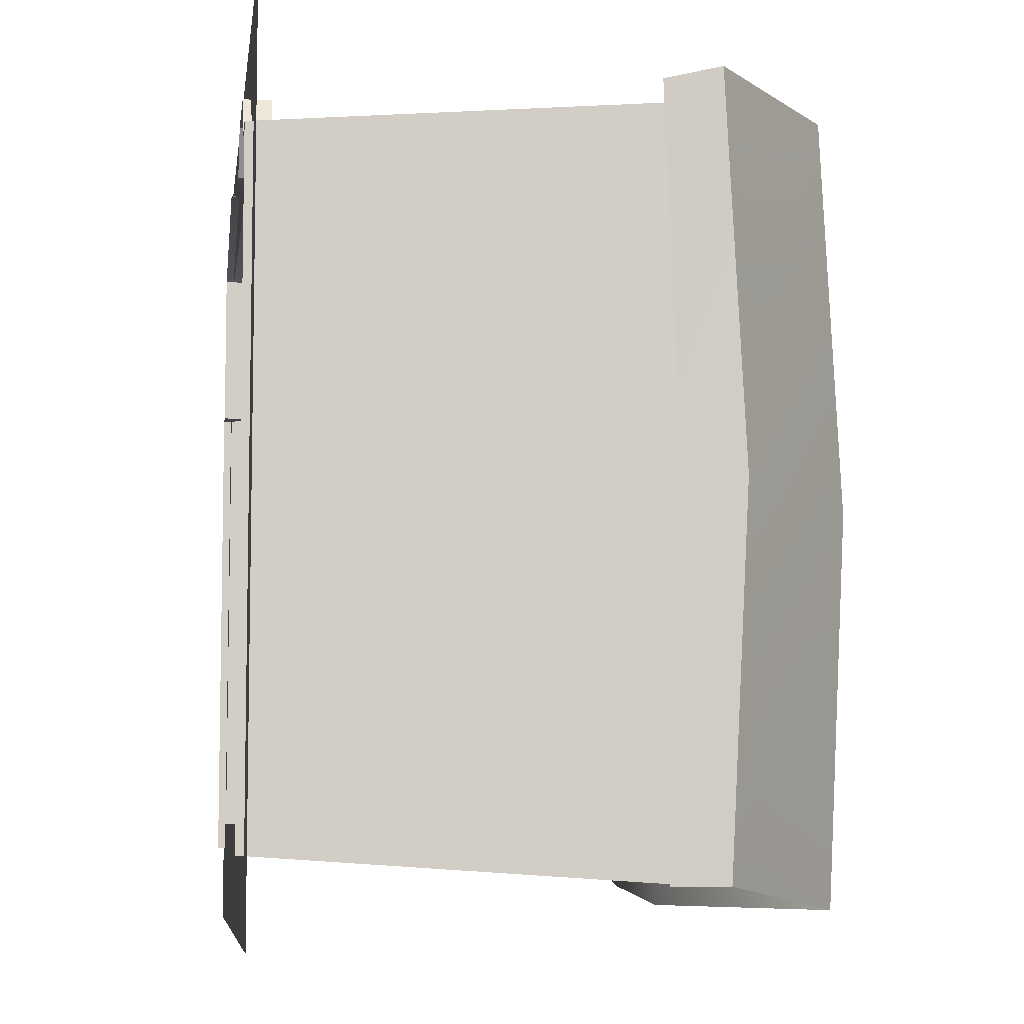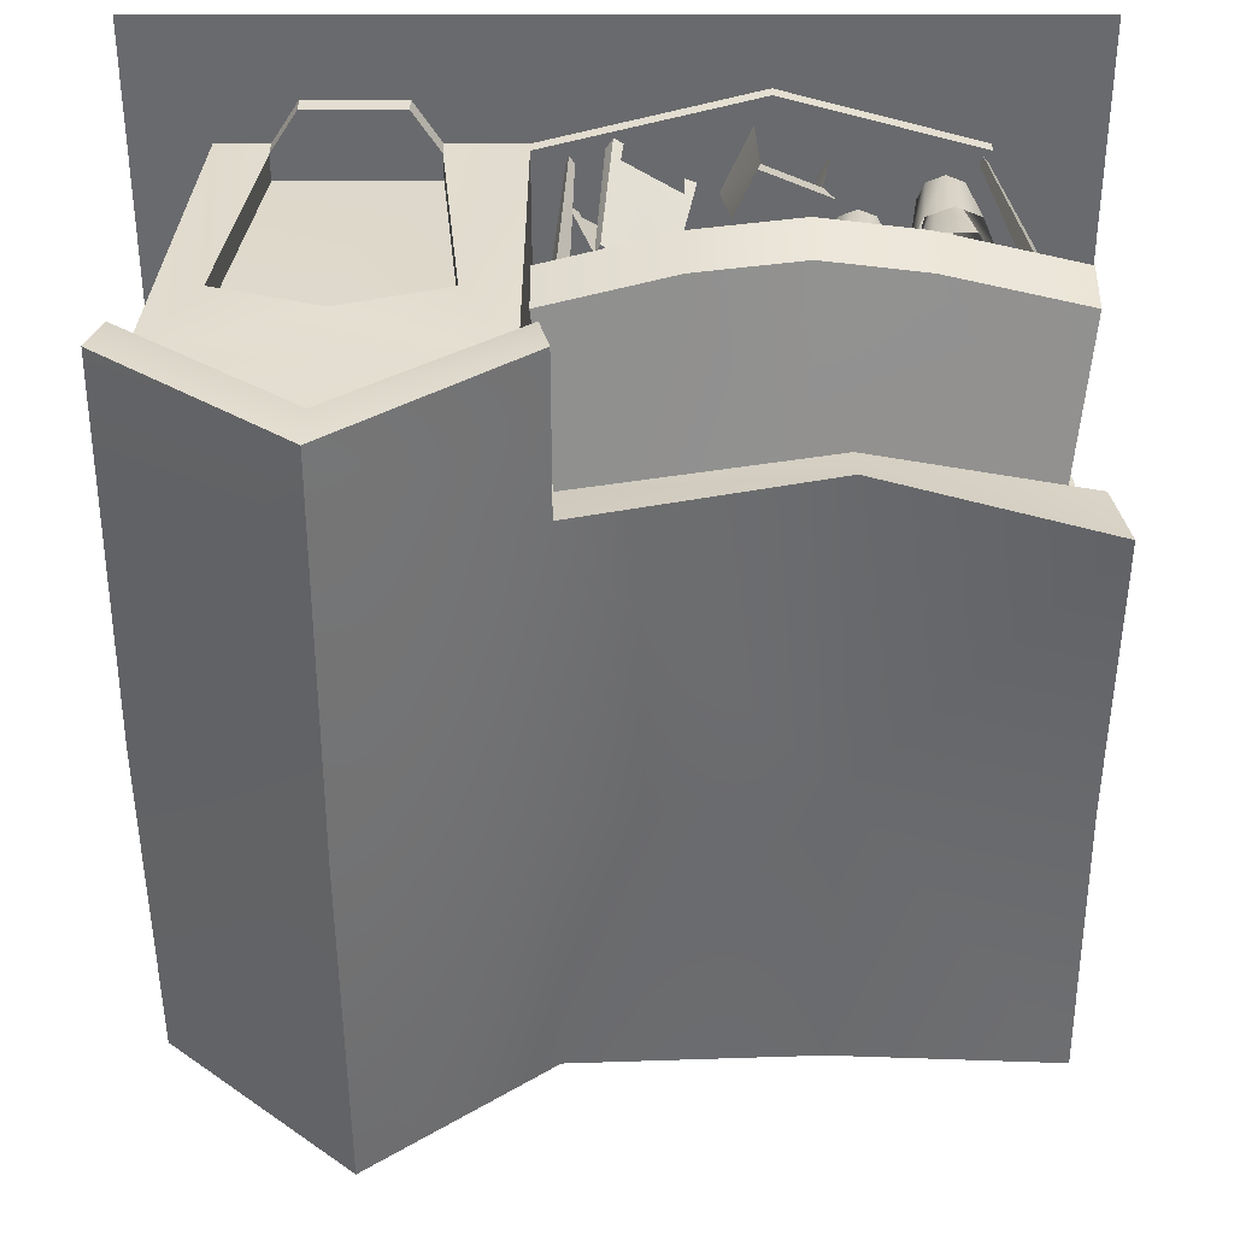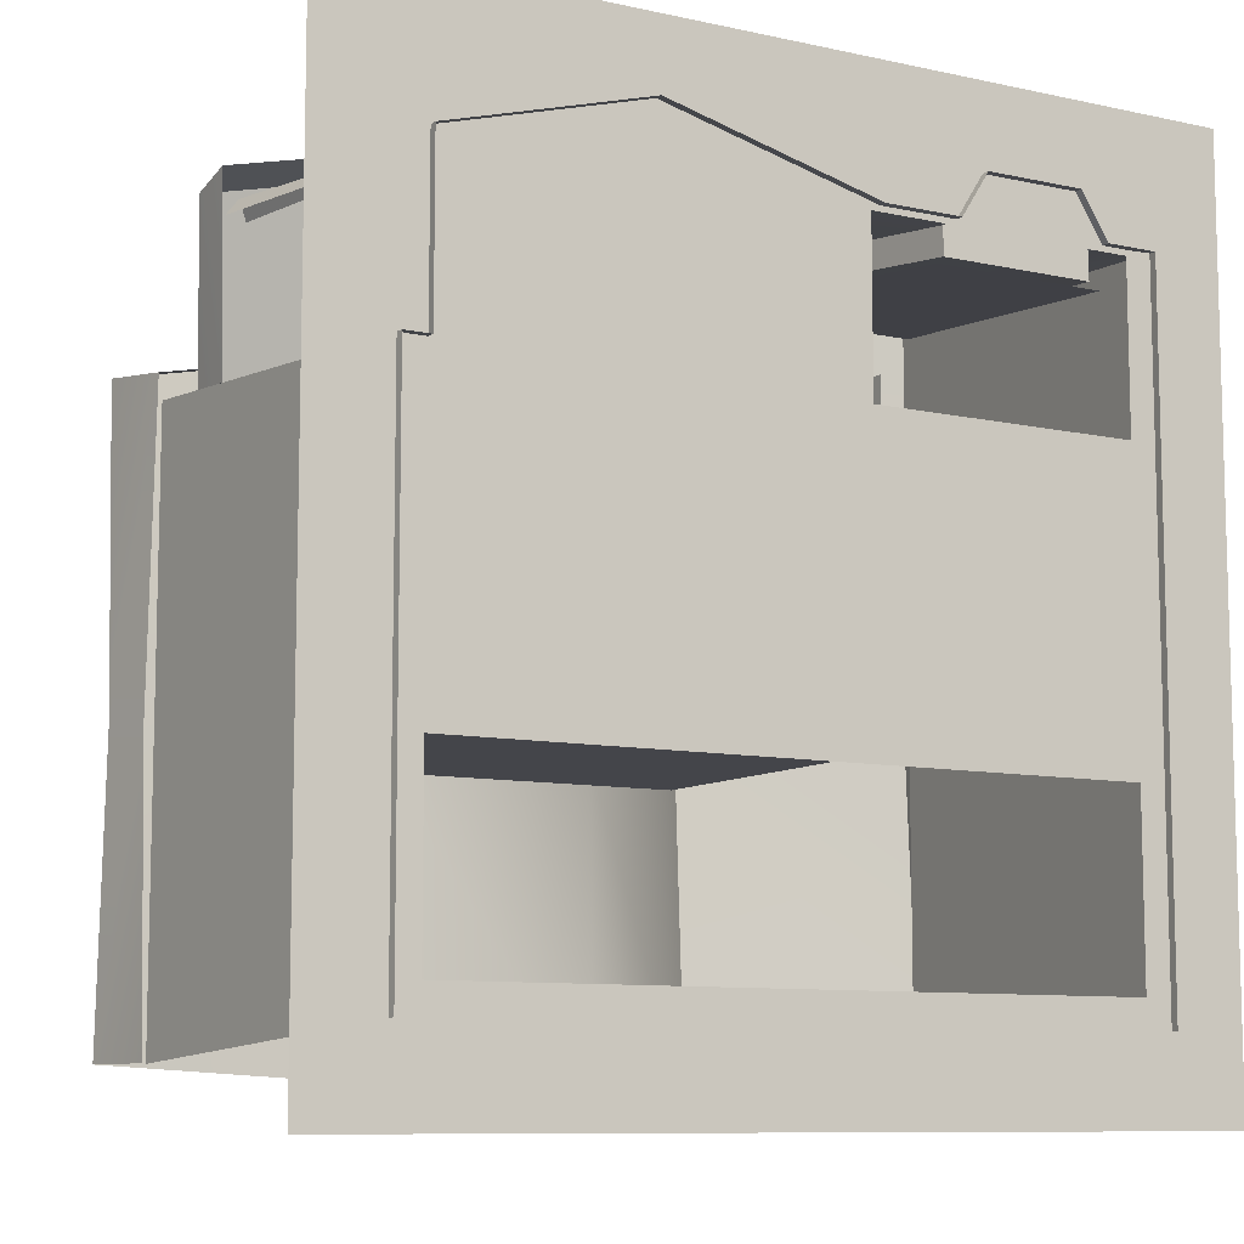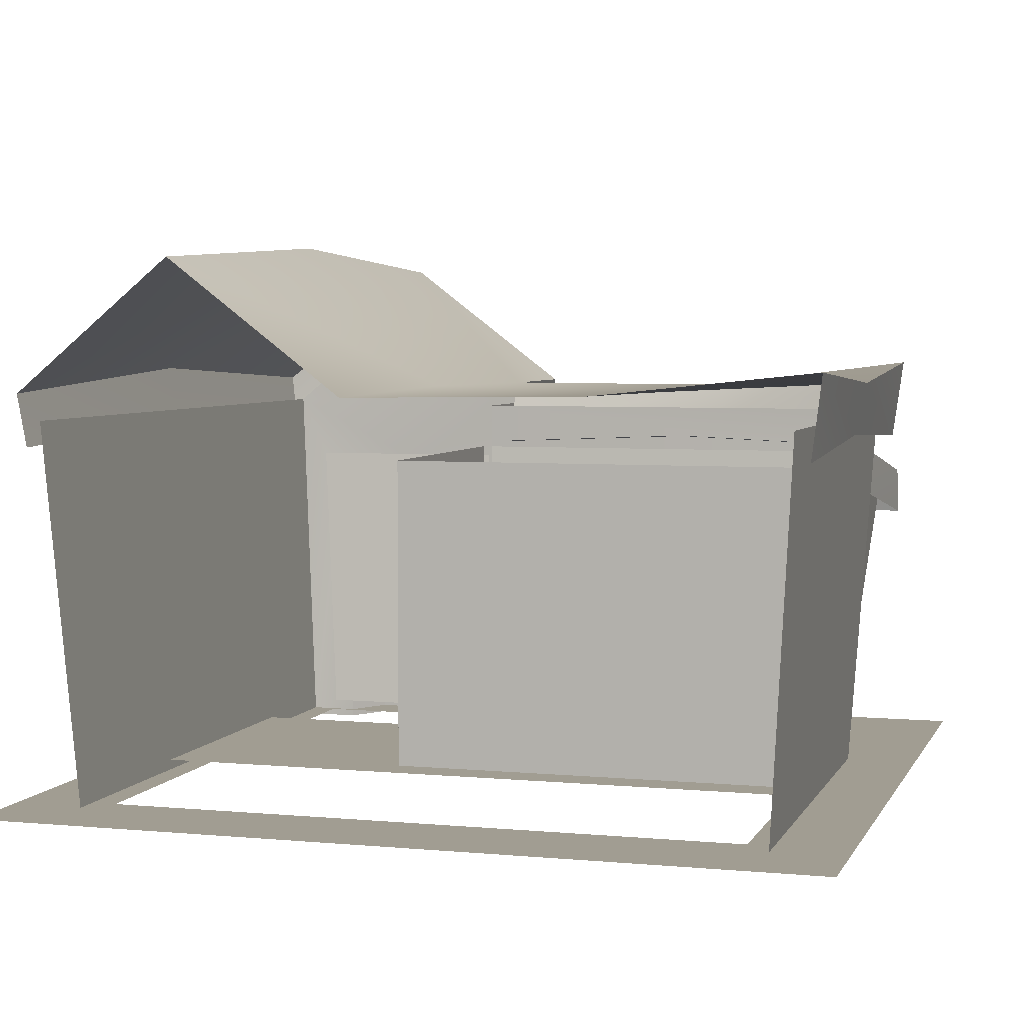
<metadata>
{"format":"obj","ext":"obj","renderer":"f3d","projection":"perspective","resolution":1024,"background":"white","views":[{"elev":-7.1,"azim":82.2,"up":"+Z"},{"elev":37.0,"azim":-180.0,"up":"+Z"},{"elev":-9.2,"azim":-30.2,"up":"+Z"},{"elev":4.6,"azim":-163.4,"up":"+Y"}]}
</metadata>
<code>
g polygon0
v 3.133 3.129 2.817
v 1.114 3.129 2.817
v 2.913 0.2332 2.533
v 1.334 0.2332 2.533
f 1 2 3
f 2 4 3
g polygon1
v -3.058 0.2 1.35
v 0.7058 0.1975 1.35
v -3.293 3.3 1.6
v 0.7058 3.3 1.6
f 5 6 7
f 6 8 7
g polygon2
v 1.176 2.75 2.85
v 1.411 0.2498 2.6
v 2.117 1.81 2.75
v 2.823 0.2498 2.6
v 3.058 2.75 2.85
f 9 10 11
f 10 12 11
f 11 12 13
v 1.176 2.75 2.85
v 2.117 1.81 2.75
v 2.117 3.05 2.85
v 3.058 2.75 2.85
f 14 15 16
f 15 17 16
g polygon3
v -4 0.07495 -4
v -3.058 0.07495 -3
v 4 0.07495 -4
v 3.058 0.07495 -3
v 4 0.07495 4
v 3.058 0.07495 2.8
v -4 0.07495 4
v -3.058 0.07495 2.8
v -3.058 0.07495 -3
f 18 19 20
f 19 21 20
f 20 21 22
f 21 23 22
f 22 23 24
f 23 25 24
f 24 25 26
v -4 0.07495 4
v -3.058 0.07495 -3
v -4 0.07495 -4
f 27 28 29
g polygon4
v 0.7058 0.1963 -1.35
v -3.058 0.1948 -1.35
v 0.7058 0.1975 1.35
v -3.058 0.1948 2.85
v 0.7058 0.1948 2.85
v -1.25 0.1948 3.35
f 30 31 32
f 31 33 32
f 32 33 34
f 33 35 34
v -3.058 0.1948 2.85
v -3.058 0 2.85
v -1.25 0.1948 3.35
v -1.25 0 3.35
v 0.7058 0 2.85
f 36 37 38
f 37 39 38
f 38 39 40
v -3.058 0 2.85
v -3.058 0.1948 2.85
v -3.058 0 1.35
v -3.058 0.2 1.35
f 41 42 43
f 42 44 43
v 0.7058 0.1975 1.35
v 3.246 0.2 1.35
v 0.7058 0.1963 -1.35
v 3.246 0.1975 -1.35
f 45 46 47
f 46 48 47
v -1.25 0.1948 3.35
v 0.7058 0 2.85
v 0.7058 0.1948 2.85
f 49 50 51
g polygon5
v 0.4705 4 3.35
v 2.117 5.25 3.35
v 0.4705 4 1.85
v 2.117 5.427 -0.25
v 0.4705 4.035 -1
v 2.117 5.25 -3.75
v 0.4705 4 -3.75
f 52 53 54
f 53 55 54
f 54 55 56
f 55 57 56
f 56 57 58
v 0.4705 4 -3.75
v -1.75 4.027 -3.625
v -1.75 3.984 -0.7375
v -3.764 4.242 -3.5
v -3.764 4.092 -0.875
f 59 60 61
f 60 62 61
f 61 62 63
v 2.117 5.25 -3.75
v 2.117 5.427 -0.25
v 3.764 4 -3.5
v 3.764 4.177 -0.125
f 64 65 66
f 65 67 66
v 3.764 4 3.35
v 3.764 4.177 -0.125
v 2.117 5.25 3.35
v 2.117 5.427 -0.25
f 68 69 70
f 69 71 70
v 0.4705 4 -3.75
v -1.75 3.984 -0.7375
v 0.4705 4.035 -1
v 0.4705 4 1.85
f 72 73 74
f 73 75 74
v 0.4705 4 1.85
v -1.75 3.984 -0.7375
v -1.75 3.981 2.25
v -3.764 4.242 1.85
f 76 77 78
f 77 79 78
v -3.764 4.242 1.85
v -1.75 3.984 -0.7375
v -3.764 4.092 -0.875
f 80 81 82
g polygon6
v 3.67 3.5 -3.5
v 3.764 4 -3.5
v 3.67 3.631 -0.175
v 3.764 4.177 -0.125
v 3.764 4 3.35
f 83 84 85
f 84 86 85
f 85 86 87
v 3.67 3.5 3.25
v 3.764 4 3.35
v 2.117 4.797 3.35
v 2.117 5.25 3.35
v 0.4705 4 3.35
f 88 89 90
f 89 91 90
f 90 91 92
v 0.4705 4 3.35
v 0.4705 4 1.85
v 0.5645 3.5 3.25
v 0.5645 3.5 1.75
f 93 94 95
f 94 96 95
v -3.67 3.475 1.75
v -1.75 3.541 2.15
v -3.764 4.242 1.85
v -1.75 3.981 2.25
f 97 98 99
f 98 100 99
v 0.4705 4 1.85
v -1.75 3.981 2.25
v 0.5645 3.5 1.75
v -1.75 3.541 2.15
f 101 102 103
f 102 104 103
v -3.764 4.242 1.85
v -3.764 4.092 -0.875
v -3.67 3.475 1.75
v -3.67 3.604 -0.925
f 105 106 107
f 106 108 107
v -3.67 3.475 -3.5
v -3.67 3.604 -0.925
v -3.764 4.242 -3.5
v -3.764 4.092 -0.875
f 109 110 111
f 110 112 111
v 0.5645 3.5 3.25
v 2.117 4.797 3.35
v 0.4705 4 3.35
v 3.67 3.5 3.25
v 3.67 3.631 -0.175
v 3.764 4 3.35
f 113 114 115
f 116 117 118
g polygon7
v 0.6428 3.026 3.067
v 0.4688 3.369 1.577
v -0.4976 3.004 3.354
v -1.432 3.448 1.577
v -1.432 3.004 3.467
v -2.326 3.004 3.354
f 119 120 121
f 120 122 121
f 121 122 123
f 122 124 123
v 0.6428 2.566 3.164
v 0.6428 3.026 3.067
v -0.4976 2.544 3.451
v -0.4976 3.004 3.354
v -1.432 3.004 3.467
f 125 126 127
f 126 128 127
f 127 128 129
v 0.4688 2.905 1.577
v 0.4688 3.369 1.577
v 0.6428 2.566 3.164
v 0.6428 3.026 3.067
f 130 131 132
f 131 133 132
v -3.557 2.566 3.164
v -3.557 3.026 3.067
v -3.384 2.905 1.577
v -3.384 3.369 1.577
f 134 135 136
f 135 137 136
v -3.557 2.566 3.164
v -2.326 2.544 3.451
v -3.557 3.026 3.067
v -2.326 3.004 3.354
f 138 139 140
f 139 141 140
v -3.557 3.026 3.067
v -2.326 3.004 3.354
v -3.384 3.369 1.577
v -1.432 3.448 1.577
f 142 143 144
f 143 145 144
v -2.326 2.544 3.451
v -1.432 2.544 3.564
v -1.432 3.004 3.467
v -0.4976 2.544 3.451
f 146 147 148
f 147 149 148
v -2.326 3.004 3.354
v -2.326 2.544 3.451
v -1.432 3.004 3.467
f 150 151 152
g polygon8
v 2.117 4.916 3.1
v 0.7058 3.75 3.1
v 3.529 3.75 3.1
v 2.117 3.05 3.1
v 3.058 2.75 3.1
f 153 154 155
f 154 156 155
f 155 156 157
v -3.293 3.3 1.561
v -3.058 0.25 1.264
v -3.293 3.3 -1.25
v -3.058 0.25 -1.25
f 158 159 160
f 159 161 160
v 0.8025 3.3 1.6
v 0.8086 3.3 -1.25
v 0.8086 0.25 1.6
v 0.8086 0.25 -1.25
f 162 163 164
f 163 165 164
v -3.293 3.3 -1.25
v -3.058 0.25 -1.25
v 0.8086 3.3 -1.25
v 0.8086 0.25 -1.25
f 166 167 168
f 167 169 168
v 2.823 0.2498 2.6
v 2.823 0.25 2.85
v 3.058 2.75 2.85
v 3.058 2.75 3.1
f 170 171 172
f 171 173 172
v 3.529 3.75 -3.5
v 3.529 3.75 3.1
v 3.293 0 -3.25
v 3.293 0 2.85
f 174 175 176
f 175 177 176
v 2.569 0.25 3.25
v 2.823 0.25 2.85
v 1.666 0.25 3.25
v 1.411 0.25 2.85
f 178 179 180
f 179 181 180
v 1.176 2.75 3.1
v 1.411 0.25 2.85
v 1.176 2.75 2.85
v 1.411 0.2498 2.6
f 182 183 184
f 183 185 184
v 2.569 0.25 3.25
v 2.569 0 3.25
v 2.823 0.25 2.85
v 2.823 0 2.85
f 186 187 188
f 187 189 188
v -3.529 3.75 -3.5
v -3.293 0 -3.25
v -3.529 3.75 1.6
v -3.293 0 1.35
f 190 191 192
f 191 193 192
v 1.411 0.2498 2.6
v 1.411 0.25 2.85
v 2.823 0.2498 2.6
v 2.823 0.25 2.85
f 194 195 196
f 195 197 196
v 1.411 0 2.85
v 1.411 0.25 2.85
v 0.7058 0 2.85
v 0.7058 0.1948 2.85
f 198 199 200
f 199 201 200
v 1.411 0 2.85
v 1.666 0 3.25
v 1.411 0.25 2.85
v 1.666 0.25 3.25
f 202 203 204
f 203 205 204
v 2.823 0 2.85
v 3.293 0 2.85
v 2.823 0.25 2.85
v 3.058 2.75 3.1
f 206 207 208
f 207 209 208
v 0.7058 0.1948 2.85
v 0.7058 3.75 3.1
v 0.7058 0.1975 1.35
v 0.7058 3.3 1.6
f 210 211 212
f 211 213 212
v -3.058 0.2 1.35
v -3.293 3.3 1.6
v -3.293 0 1.35
v -3.529 3.75 1.6
f 214 215 216
f 215 217 216
v 2.569 0 3.25
v 2.569 0.25 3.25
v 1.666 0 3.25
v 1.666 0.25 3.25
f 218 219 220
f 219 221 220
v 0.7058 3.3 1.6
v 0.7058 3.75 1.6
v -3.293 3.3 1.6
v -3.529 3.75 1.6
f 222 223 224
f 223 225 224
v 0.7058 3.75 3.1
v 0.7058 0.1948 2.85
v 1.176 2.75 3.1
v 1.411 0.25 2.85
f 226 227 228
f 227 229 228
v 0.7058 3.75 1.6
v 0.7058 3.3 1.6
v 0.7058 3.75 3.1
v 3.529 3.75 3.1
v 3.058 2.75 3.1
v 3.293 0 2.85
v 2.117 3.05 3.1
v 0.7058 3.75 3.1
v 1.176 2.75 3.1
f 230 231 232
f 233 234 235
f 236 237 238
g polygon9
v -2.927 0.9287 2.647
v -2.85 0.2146 2.57
v -2.688 0.9287 2.746
v -2.688 0.2146 2.638
v -2.448 0.9287 2.647
v -2.525 0.2146 2.57
v -2.349 0.9287 2.408
v -2.458 0.2146 2.408
v -2.448 0.9287 2.169
v -2.525 0.2146 2.246
v -2.688 0.9287 2.07
v -2.688 0.2146 2.178
v -2.927 0.9287 2.169
v -2.85 0.2146 2.246
v -3.025 0.9287 2.408
v -2.917 0.2146 2.408
v -2.927 0.9287 2.647
v -2.85 0.2146 2.57
f 239 240 241
f 240 242 241
f 241 242 243
f 242 244 243
f 243 244 245
f 244 246 245
f 245 246 247
f 246 248 247
f 247 248 249
f 248 250 249
f 249 250 251
f 250 252 251
f 251 252 253
f 252 254 253
f 253 254 255
f 254 256 255
v -2.224 0.9287 2.329
v -2.147 0.2146 2.252
v -1.985 0.9287 2.427
v -1.985 0.2146 2.319
v -1.745 0.9287 2.329
v -1.822 0.2146 2.252
v -1.646 0.9287 2.089
v -1.755 0.2146 2.089
v -1.745 0.9287 1.85
v -1.822 0.2146 1.927
v -1.985 0.9287 1.751
v -1.985 0.2146 1.86
v -2.224 0.9287 1.85
v -2.147 0.2146 1.927
v -2.323 0.9287 2.089
v -2.214 0.2146 2.089
v -2.224 0.9287 2.329
v -2.147 0.2146 2.252
f 257 258 259
f 258 260 259
f 259 260 261
f 260 262 261
f 261 262 263
f 262 264 263
f 263 264 265
f 264 266 265
f 265 266 267
f 266 268 267
f 267 268 269
f 268 270 269
f 269 270 271
f 270 272 271
f 271 272 273
f 272 274 273
v -0.05493 0.25 2.944
v 0.03003 0.25 2.994
v -0.02979 0.4451 2.899
v 0.1304 1.41 2.673
v -0.2156 0.9275 2.625
v -0.4177 1.41 2.341
v -0.5449 0.4451 2.589
f 275 276 277
f 276 278 277
f 277 278 279
f 278 280 279
f 279 280 281
v -1.651 1.287 2.189
v -1.817 0.4819 2.16
v -1.743 1.287 1.848
v -1.881 0.4819 1.984
f 282 283 284
f 283 285 284
v -1.931 0.4819 2.271
v -1.817 0.4819 2.16
v -1.904 1.287 2.437
v -1.651 1.287 2.189
f 286 287 288
f 287 289 288
v -1.904 1.287 2.437
v -2.246 1.287 2.345
v -1.931 0.4819 2.271
v -2.107 0.4819 2.208
f 290 291 292
f 291 293 292
v -2.168 0.4819 2.031
v -2.107 0.4819 2.208
v -2.333 1.287 2.002
v -2.246 1.287 2.345
f 294 295 296
f 295 297 296
v -2.333 1.287 2.002
v -2.083 1.287 1.752
v -2.168 0.4819 2.031
v -2.056 0.4819 1.918
f 298 299 300
f 299 301 300
v -1.881 0.4819 1.984
v -2.056 0.4819 1.918
v -1.743 1.287 1.848
v -2.083 1.287 1.752
f 302 303 304
f 303 305 304
v -2.845 1.287 2.103
v -2.491 1.287 2.101
v -2.749 0.4819 2.24
v -2.589 0.4819 2.238
f 306 307 308
f 307 309 308
v -2.749 0.4819 2.577
v -2.589 0.4819 2.578
v -2.845 1.287 2.713
v -2.491 1.287 2.716
f 310 311 312
f 311 313 312
v -2.491 1.287 2.716
v -2.589 0.4819 2.578
v -2.317 1.287 2.408
v -2.51 0.4819 2.408
f 314 315 316
f 315 317 316
v -0.2791 1.608 0.2288
v -2.909 1.608 0.2288
v -0.2791 1.608 0.8398
v -2.909 1.608 0.8398
f 318 319 320
f 319 321 320
v -2.854 1.001 1.285
v -2.787 0.2268 1.198
v -0.3347 1.001 1.285
v -0.4011 0.2268 1.198
f 322 323 324
f 323 325 324
v -2.909 1.608 0.2288
v -2.787 0.2268 0.3062
v -2.909 1.608 0.8398
v -2.854 1.001 0.7815
f 326 327 328
f 327 329 328
v -0.3347 1.001 1.285
v -0.3347 1.001 0.7815
v -2.854 1.001 1.285
v -2.854 1.001 0.7815
f 330 331 332
f 331 333 332
v -0.4011 0.2268 1.198
v -0.4011 0.2268 0.3062
v -0.3347 1.001 1.285
v -0.3347 1.001 0.7815
f 334 335 336
f 335 337 336
v -2.909 1.608 0.8398
v -2.854 1.001 0.7815
v -0.2791 1.608 0.8398
v -0.3347 1.001 0.7815
f 338 339 340
f 339 341 340
v -0.22 0.415 2.053
v 0.29 0.415 2.359
v -0.3738 1.41 2.269
v 0.1782 1.41 2.593
f 342 343 344
f 343 345 344
v -0.4177 1.41 2.341
v -0.3738 1.41 2.269
v -0.6548 0.25 2.583
v -0.595 0.25 2.479
f 346 347 348
f 347 349 348
v 0.1782 1.41 2.593
v -0.3738 1.41 2.269
v 0.1304 1.41 2.673
v -0.4177 1.41 2.341
f 350 351 352
f 351 353 352
v -0.2798 0.25 1.964
v -0.2 0.25 2.014
v -0.3738 1.41 2.269
v -0.22 0.415 2.053
f 354 355 356
f 355 357 356
v 0.3152 0.25 2.319
v 0.4001 0.25 2.374
v 0.29 0.415 2.359
v 0.1782 1.41 2.593
f 358 359 360
f 359 361 360
v -0.5549 0.25 2.624
v -0.5449 0.4451 2.589
v -0.6548 0.25 2.583
v -0.4177 1.41 2.341
f 362 363 364
f 363 365 364
v 0.1782 1.41 2.593
v 0.1304 1.41 2.673
v 0.09497 0.25 2.894
v 0.03003 0.25 2.994
f 366 367 368
f 367 369 368
v -1.465 1 2.221
v -1.43 0.75 2.309
v -1.734 1 2.85
v -1.646 0.75 2.815
f 370 371 372
f 371 373 372
v -1.464 0.25 2.224
v -1.732 0.25 2.849
v -1.43 0.75 2.309
v -1.646 0.75 2.815
f 374 375 376
f 375 377 376
v -0.8364 1 2.49
v -1.105 1 3.119
v -0.9243 0.75 2.525
v -1.14 0.75 3.031
f 378 379 380
f 379 381 380
v -0.9243 0.75 2.525
v -1.14 0.75 3.031
v -0.8386 0.25 2.491
v -1.106 0.25 3.117
f 382 383 384
f 383 385 384
v -1.465 1 2.221
v -1.734 1 2.85
v -0.8364 1 2.49
v -1.105 1 3.119
f 386 387 388
f 387 389 388
v -2.491 1.287 2.101
v -2.317 1.287 2.408
v -2.589 0.4819 2.238
v -2.51 0.4819 2.408
f 390 391 392
f 391 393 392
v 0.4849 2.905 3.038
v 0.3914 0.2266 2.816
v 0.5469 2.905 2.859
v 0.418 0.2266 2.74
f 394 395 396
f 395 397 396
v 0.3699 2.905 2.891
v 0.3423 0.2266 2.753
v 0.4849 2.905 3.038
v 0.3914 0.2266 2.816
f 398 399 400
f 399 401 400
v -3.275 2.905 3.038
v -2.978 0.2266 2.816
v -3.213 2.905 2.859
v -2.952 0.2266 2.74
f 402 403 404
f 403 405 404
v -3.39 2.905 2.891
v -3.027 0.2266 2.753
v -3.275 2.905 3.038
v -2.978 0.2266 2.816
f 406 407 408
f 407 409 408
v -3.024 1.287 2.408
v -2.845 1.287 2.103
v -2.829 0.4819 2.408
v -2.749 0.4819 2.24
f 410 411 412
f 411 413 412
v -1.14 0.75 3.031
v -1.105 1 3.119
v -1.646 0.75 2.815
v -1.734 1 2.85
f 414 415 416
f 415 417 416
v -0.2791 1.608 0.8398
v -0.3347 1.001 0.7815
v -0.2791 1.608 0.2288
v -0.4011 0.2268 0.3062
f 418 419 420
f 419 421 420
v -2.854 1.001 1.285
v -2.854 1.001 0.7815
v -2.787 0.2268 1.198
v -2.787 0.2268 0.3062
f 422 423 424
f 423 425 424
v -2.845 1.287 2.713
v -3.024 1.287 2.408
v -2.749 0.4819 2.577
v -2.829 0.4819 2.408
f 426 427 428
f 427 429 428
v -3.058 0.2 1.35
v -3.293 0 1.35
v -3.058 0 1.35
v -0.02979 0.4451 2.899
v -0.2156 0.9275 2.625
v -0.5449 0.4451 2.589
f 430 431 432
f 433 434 435

</code>
